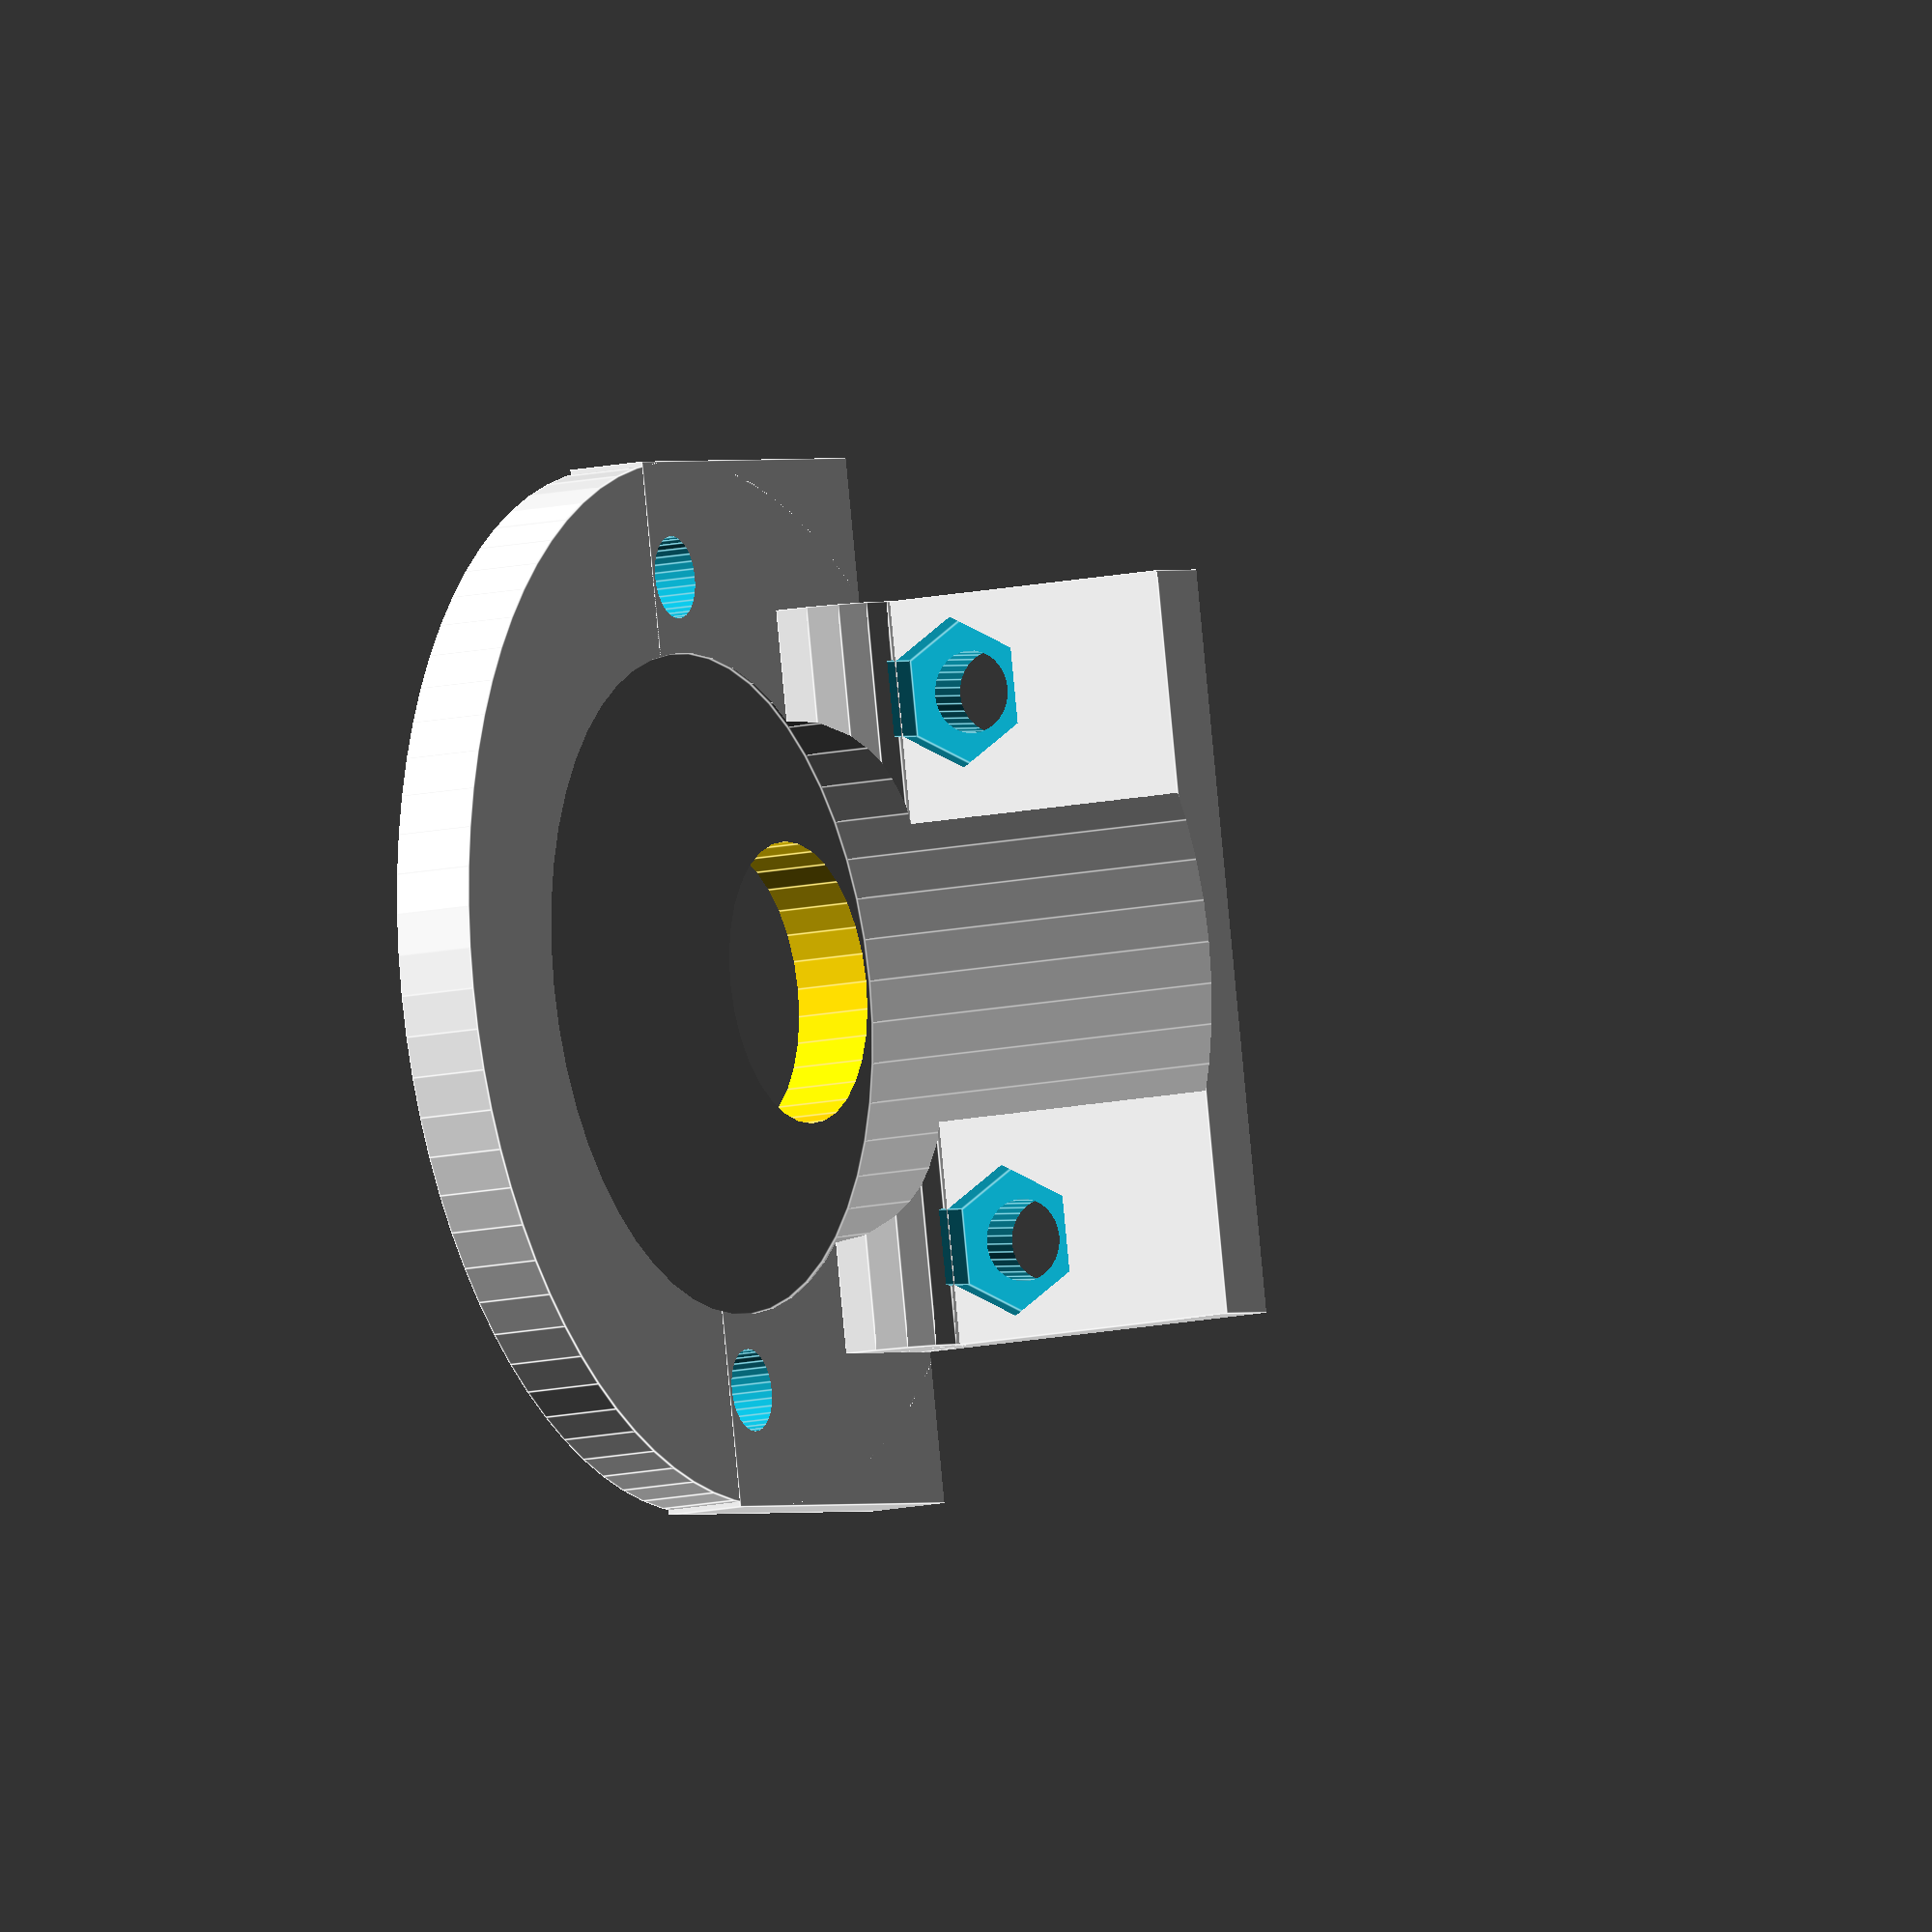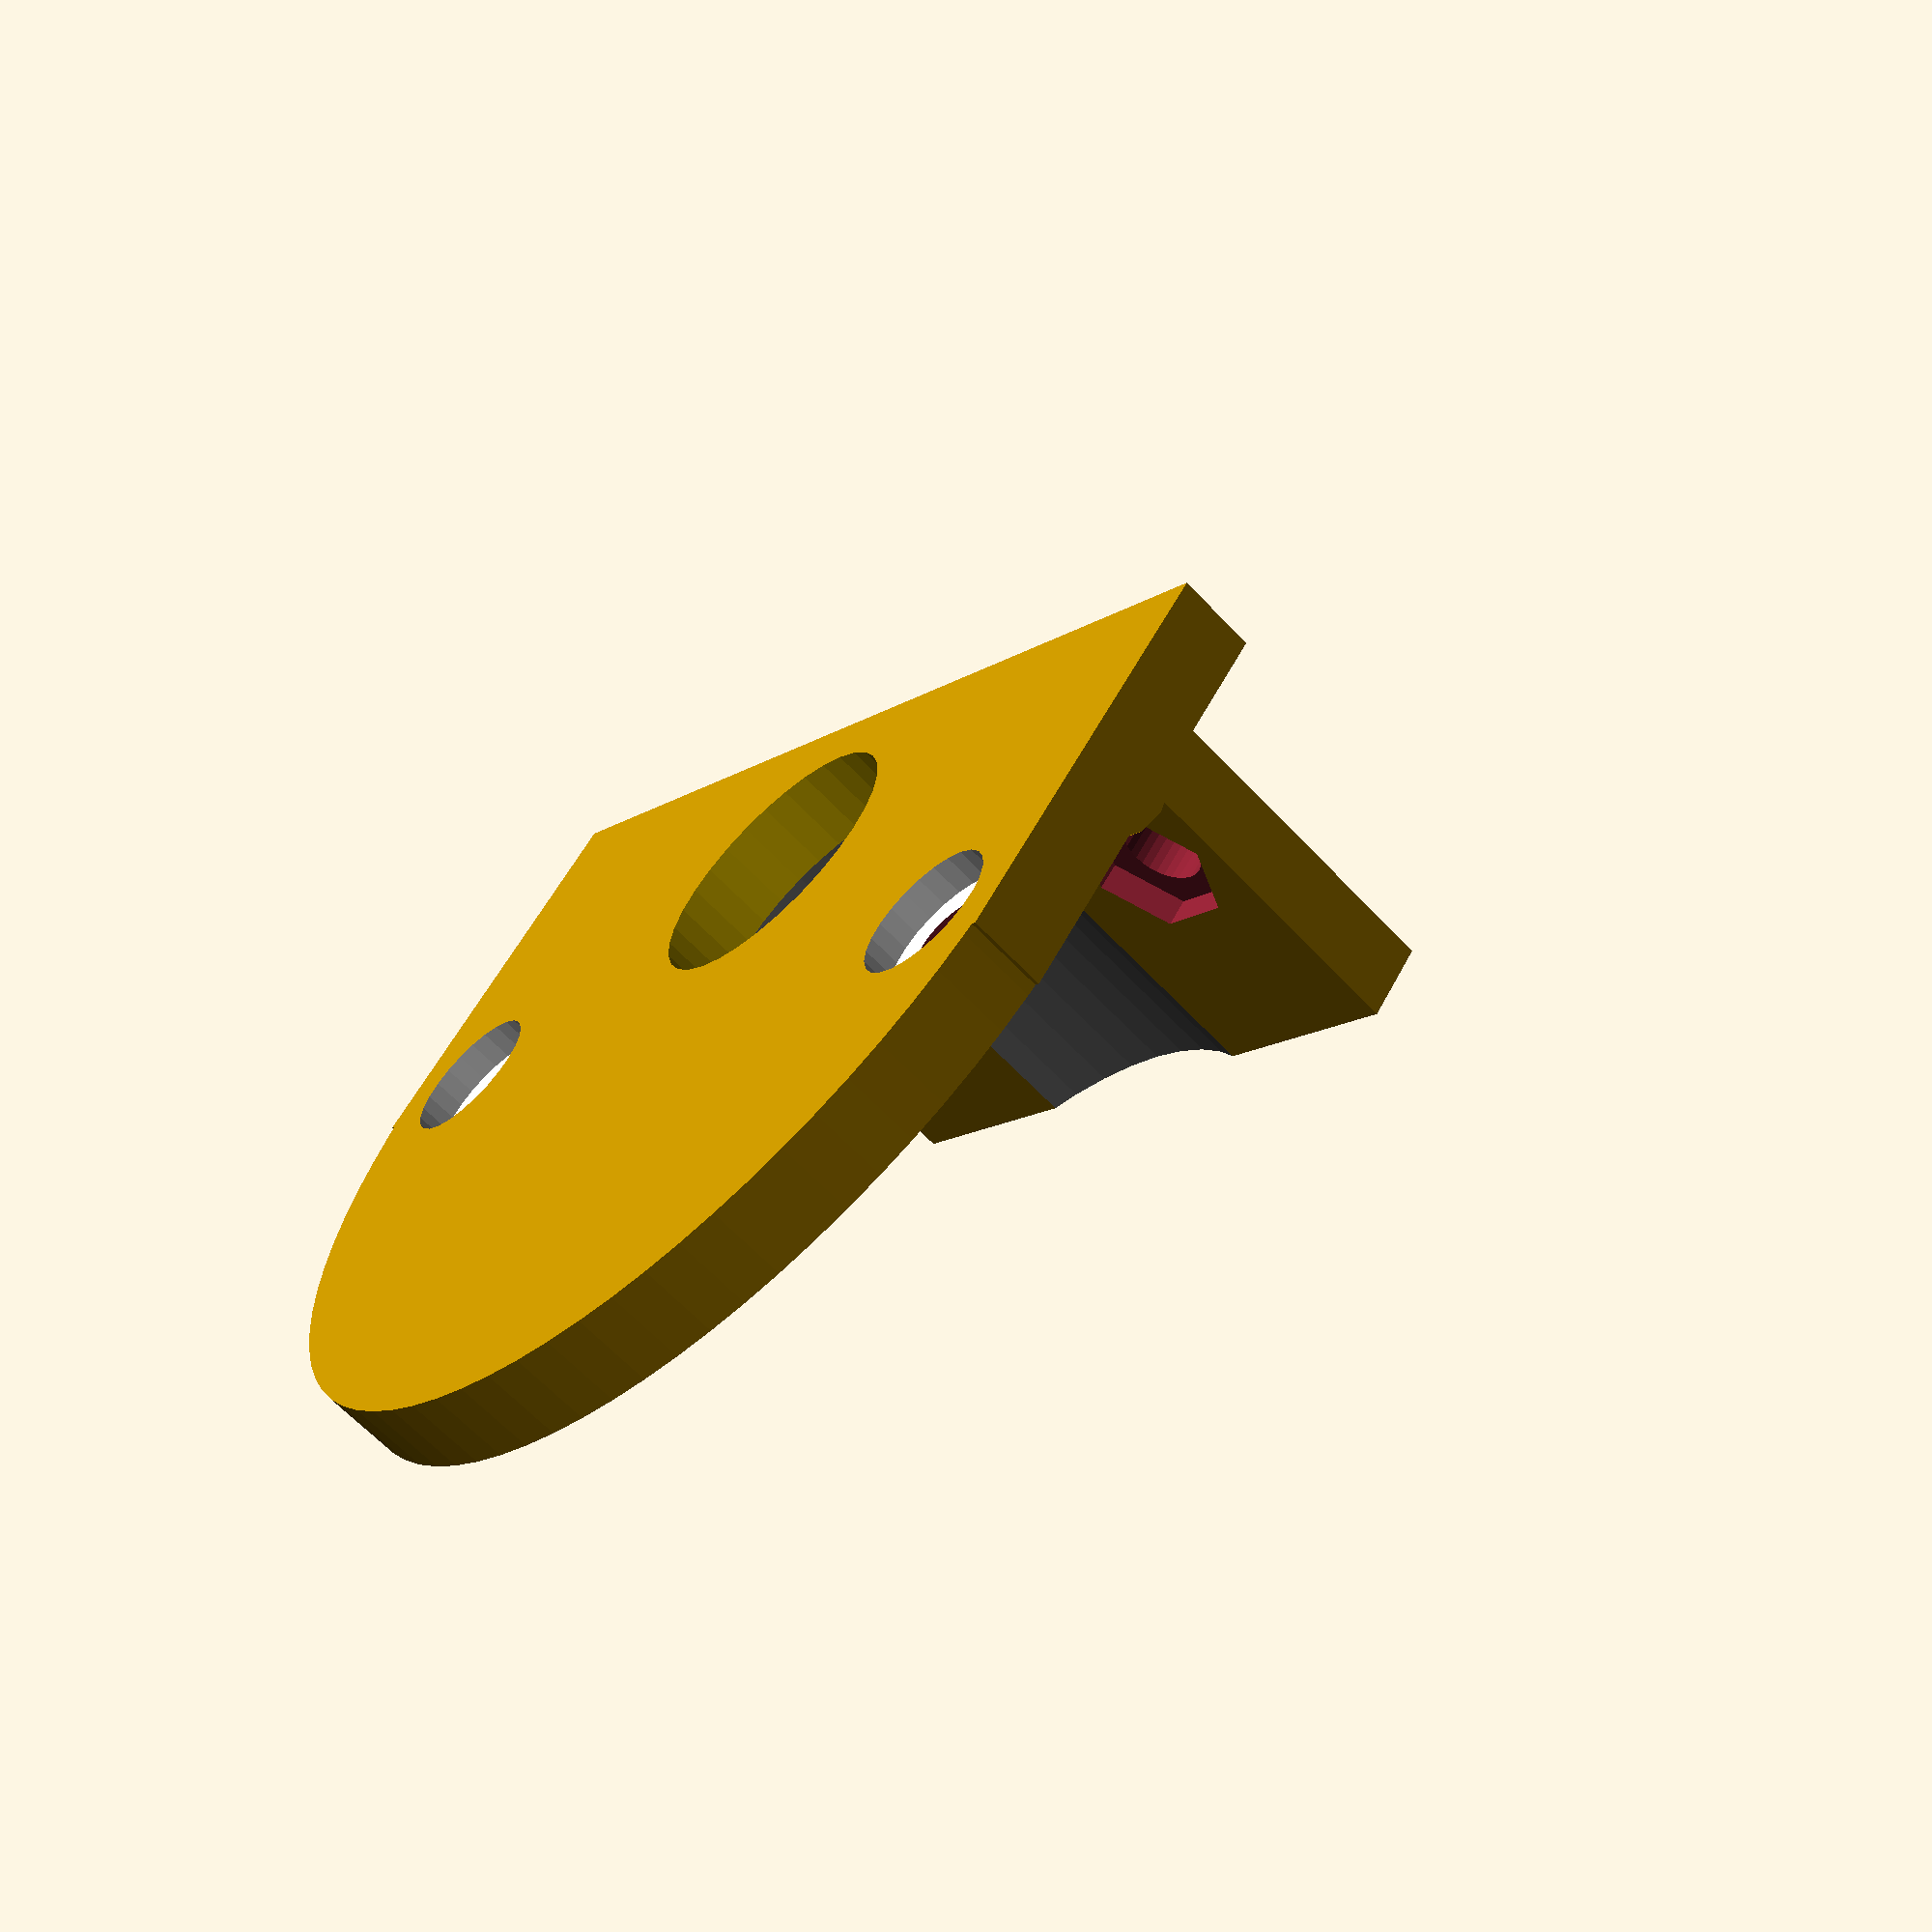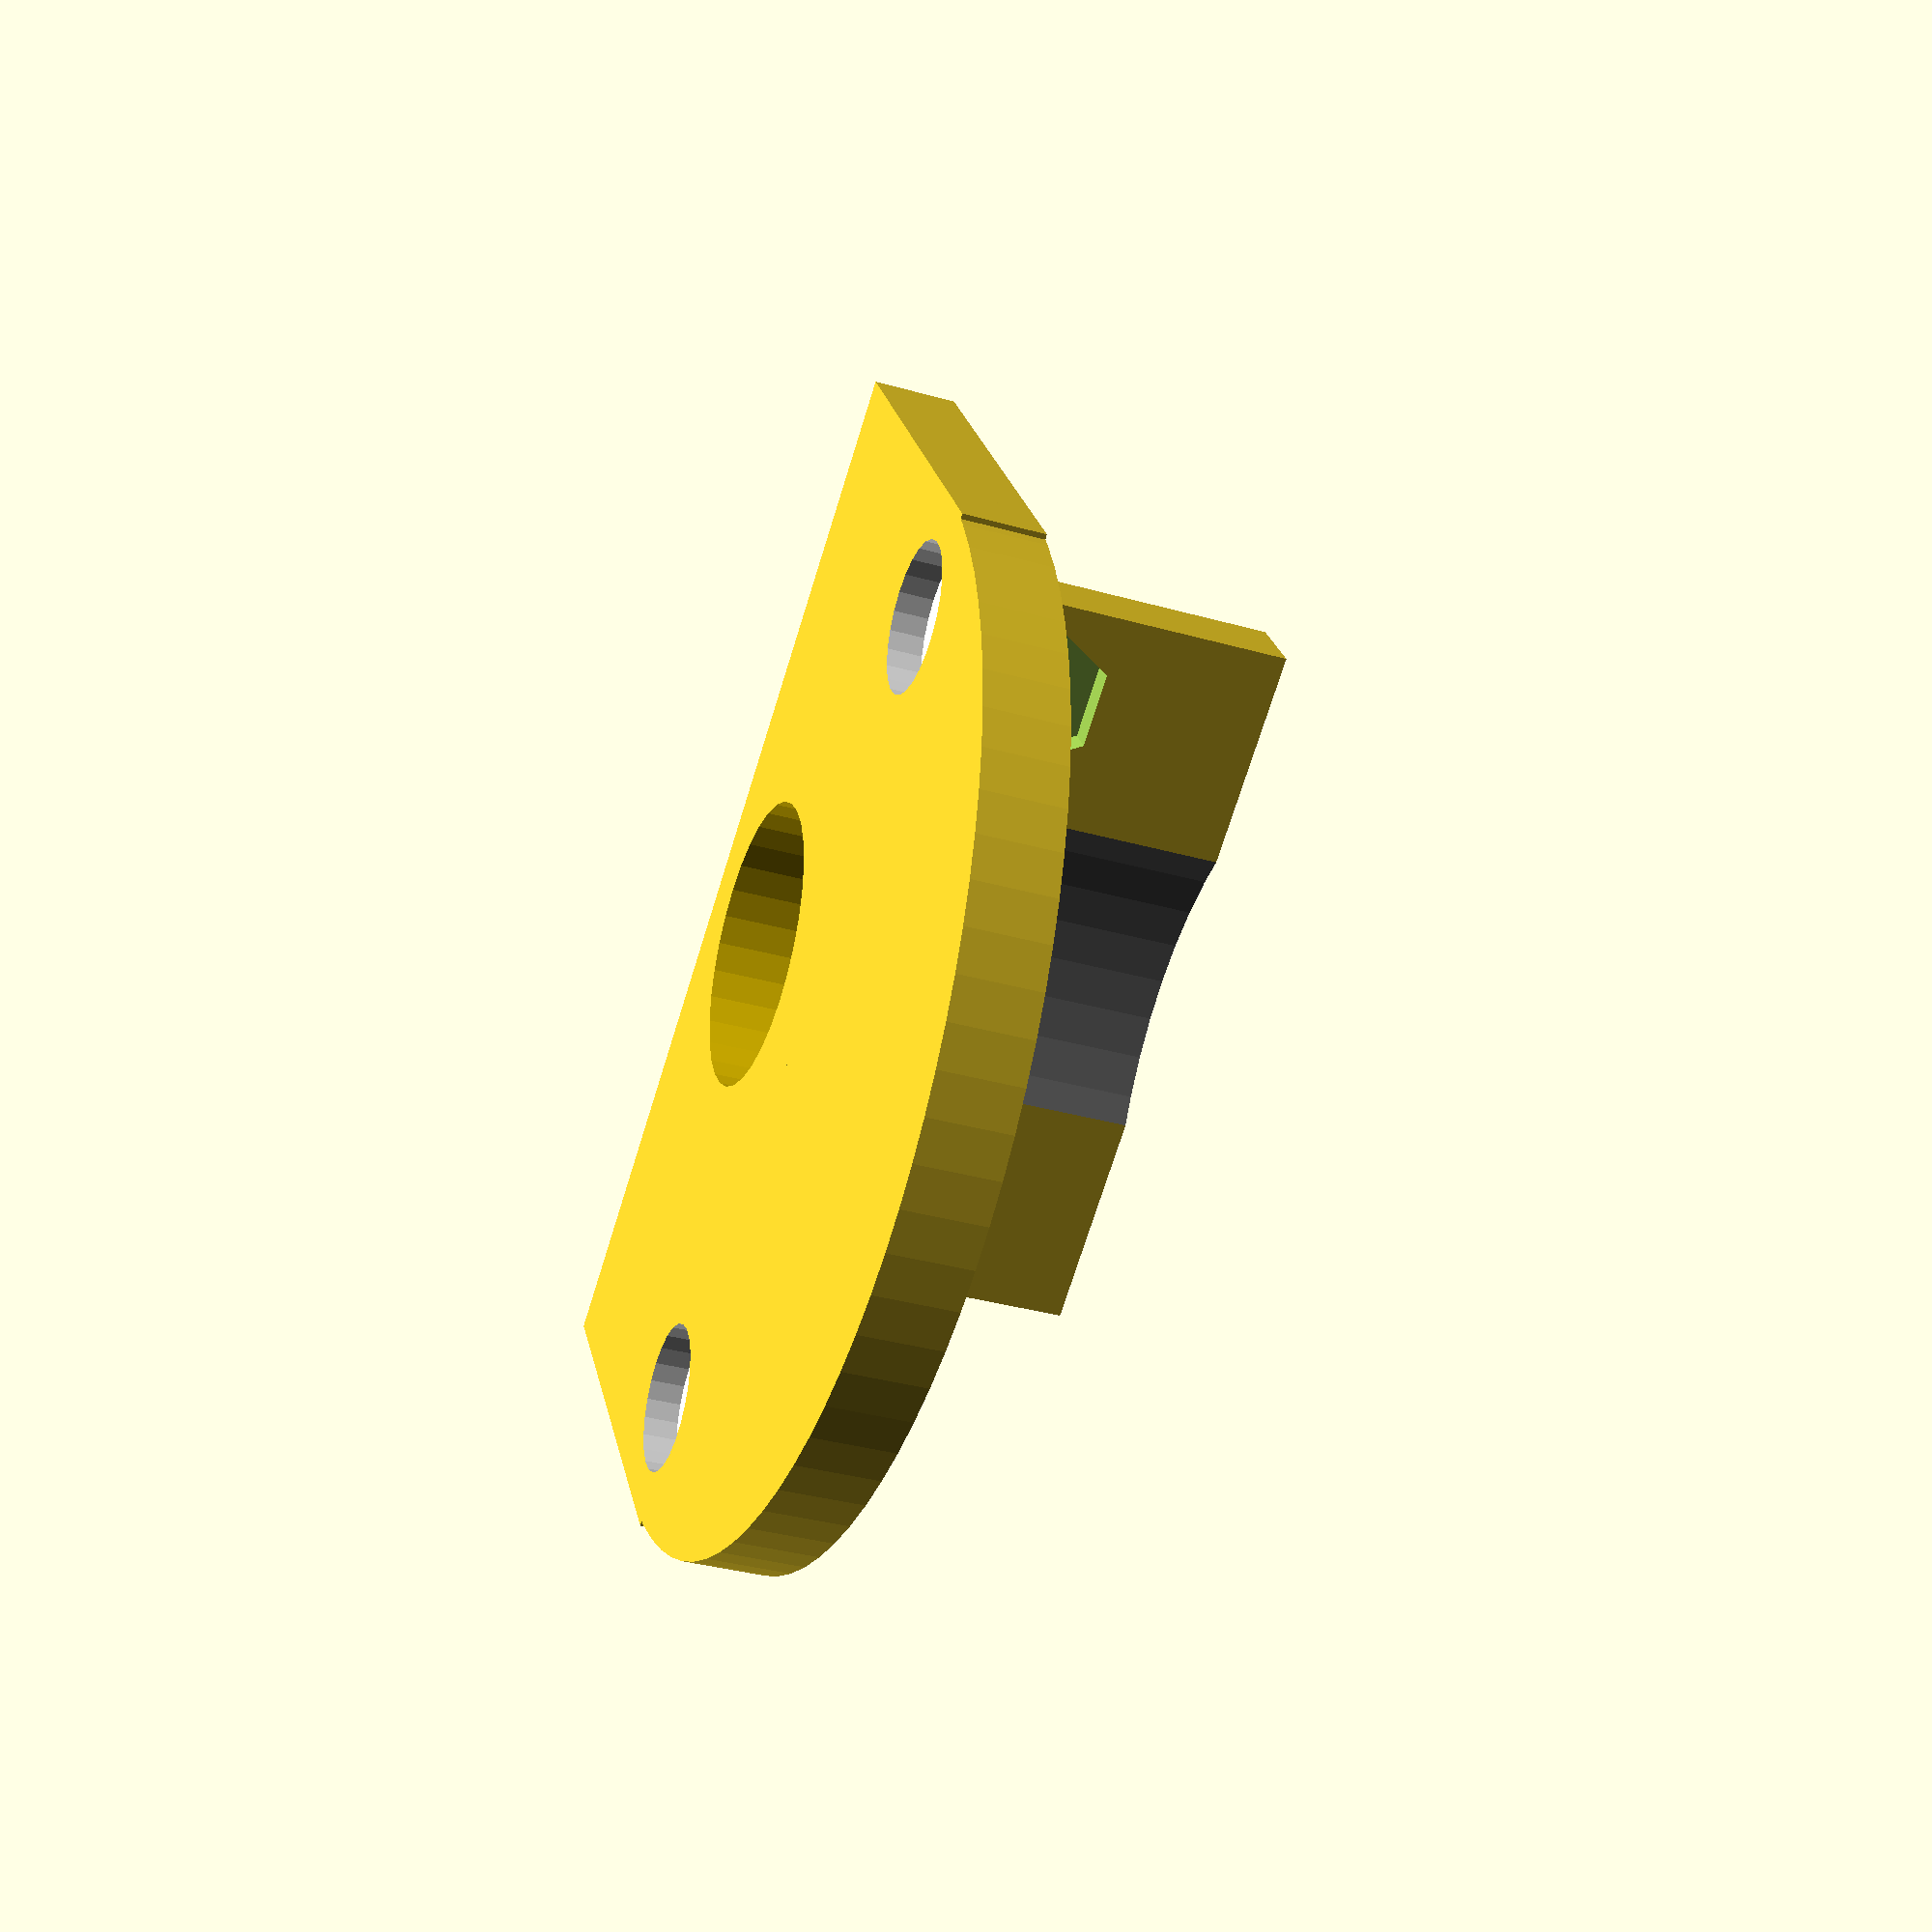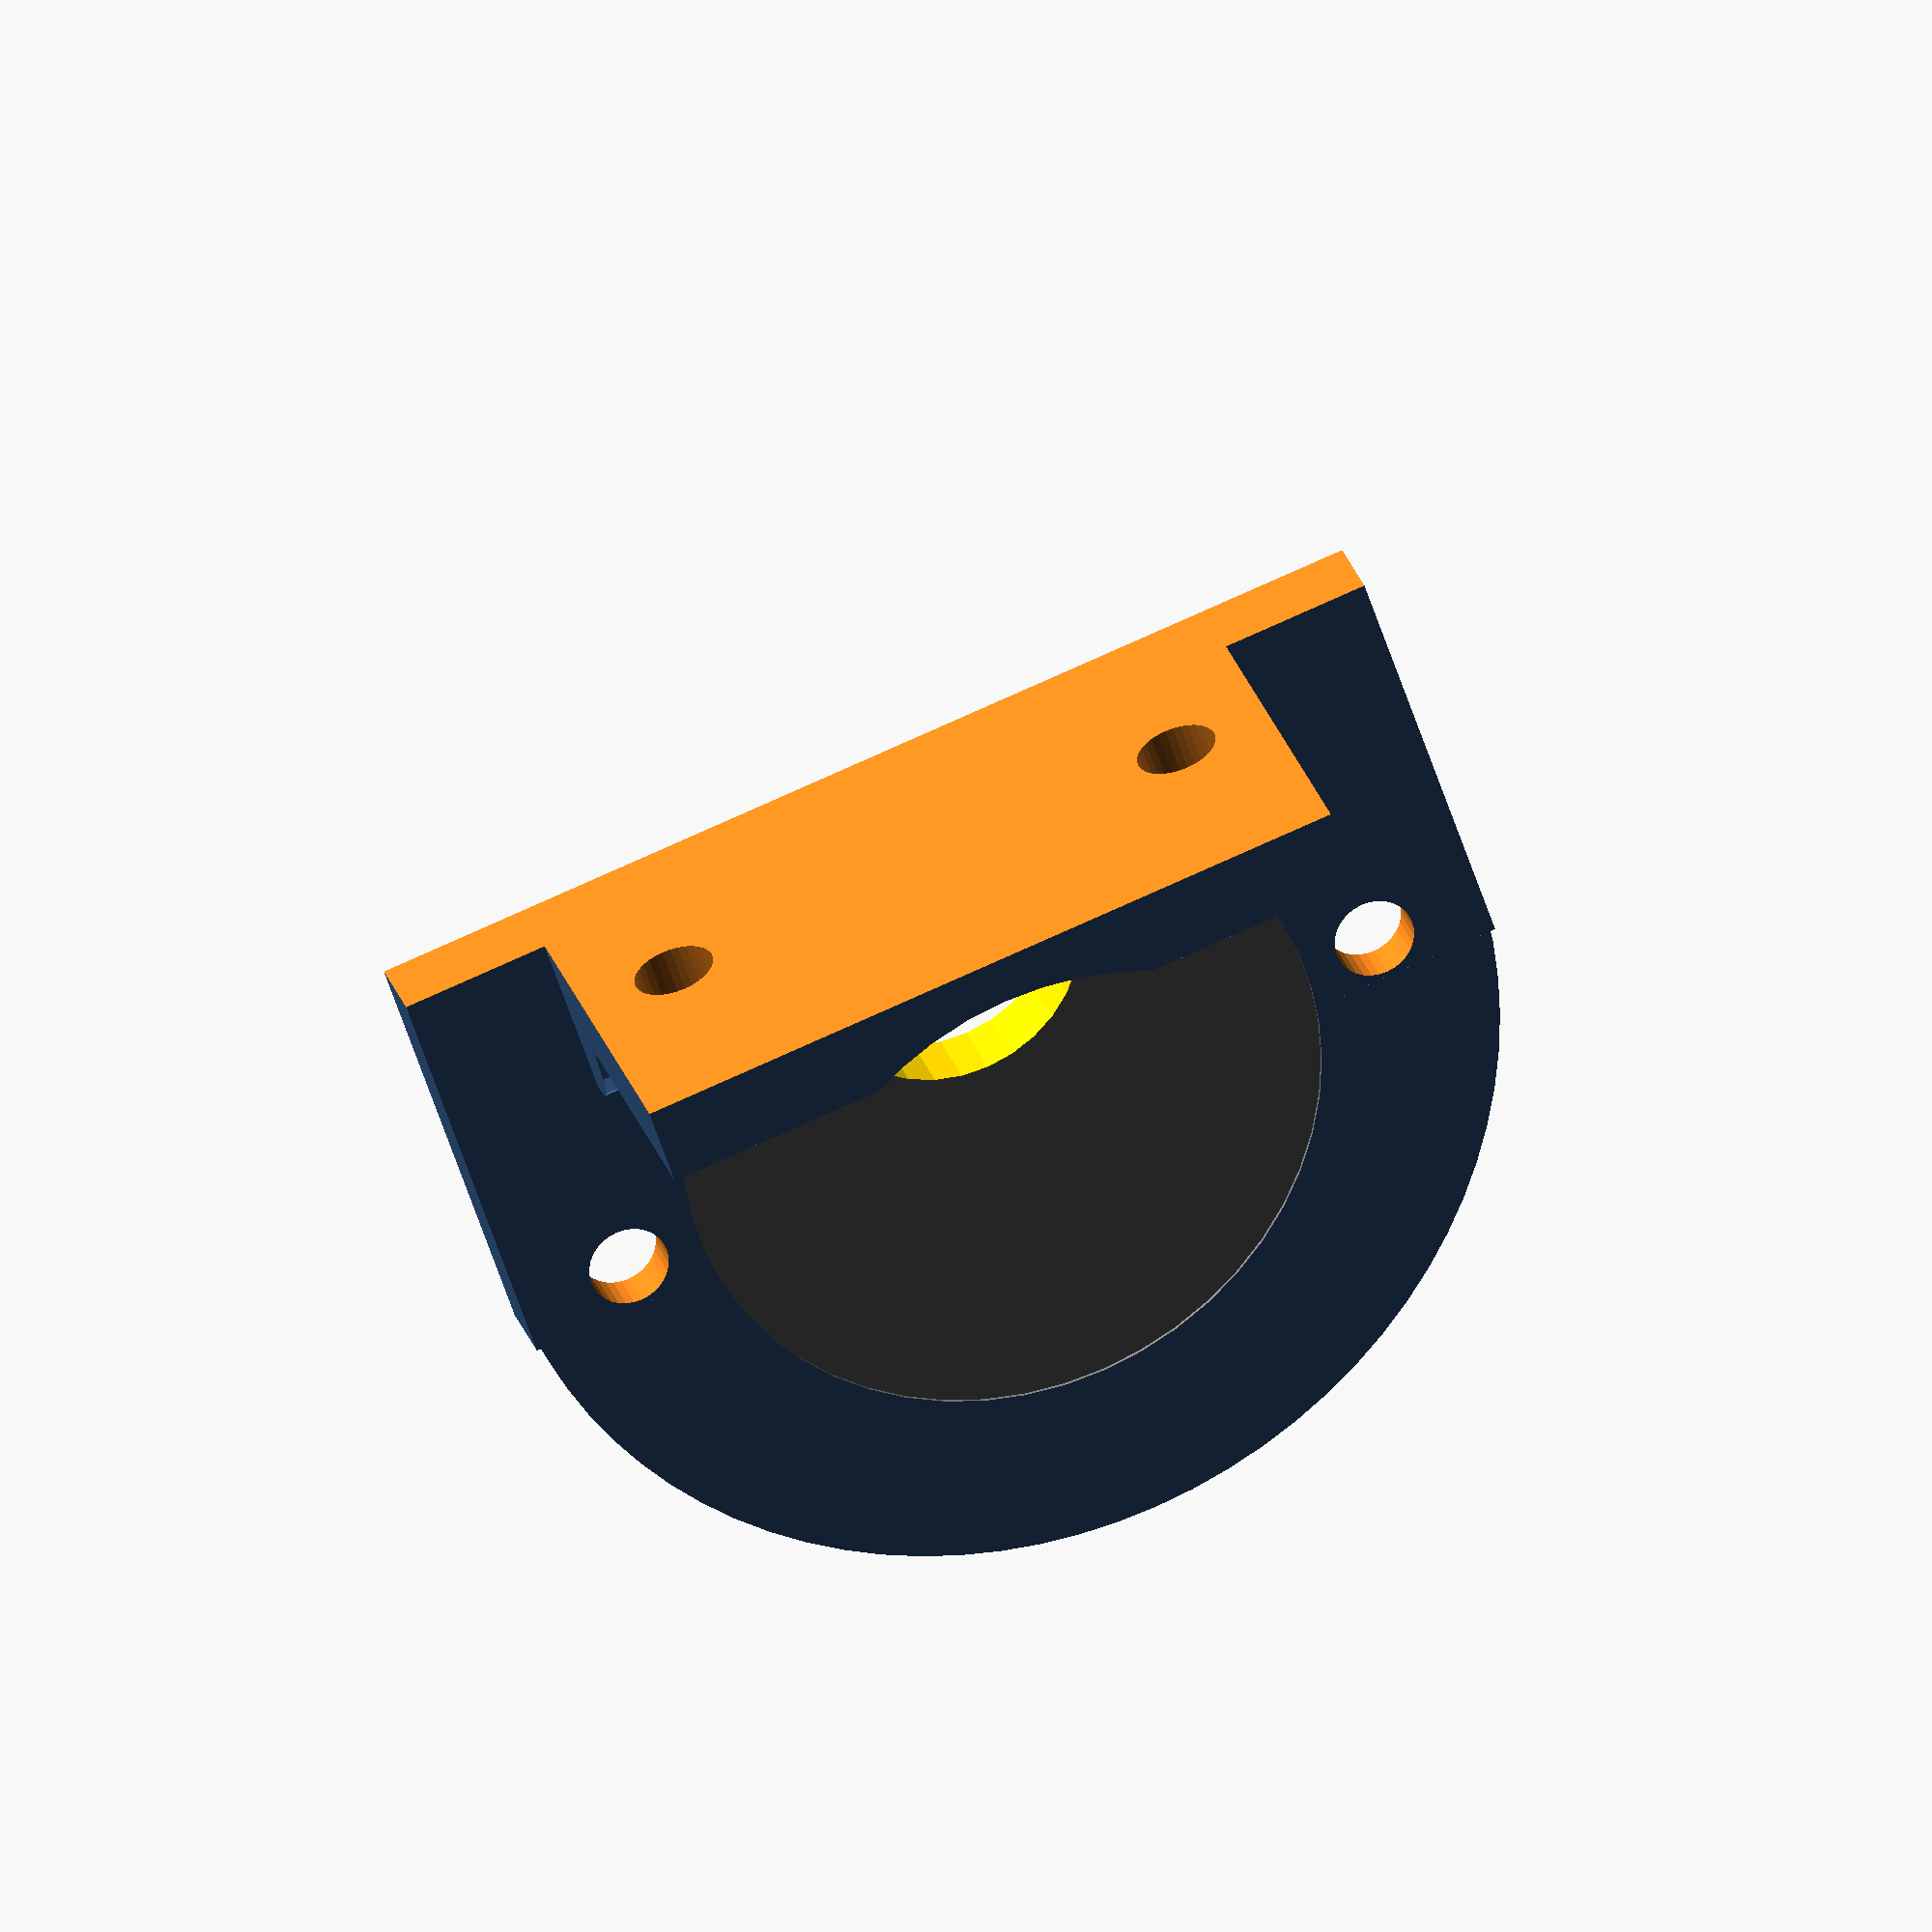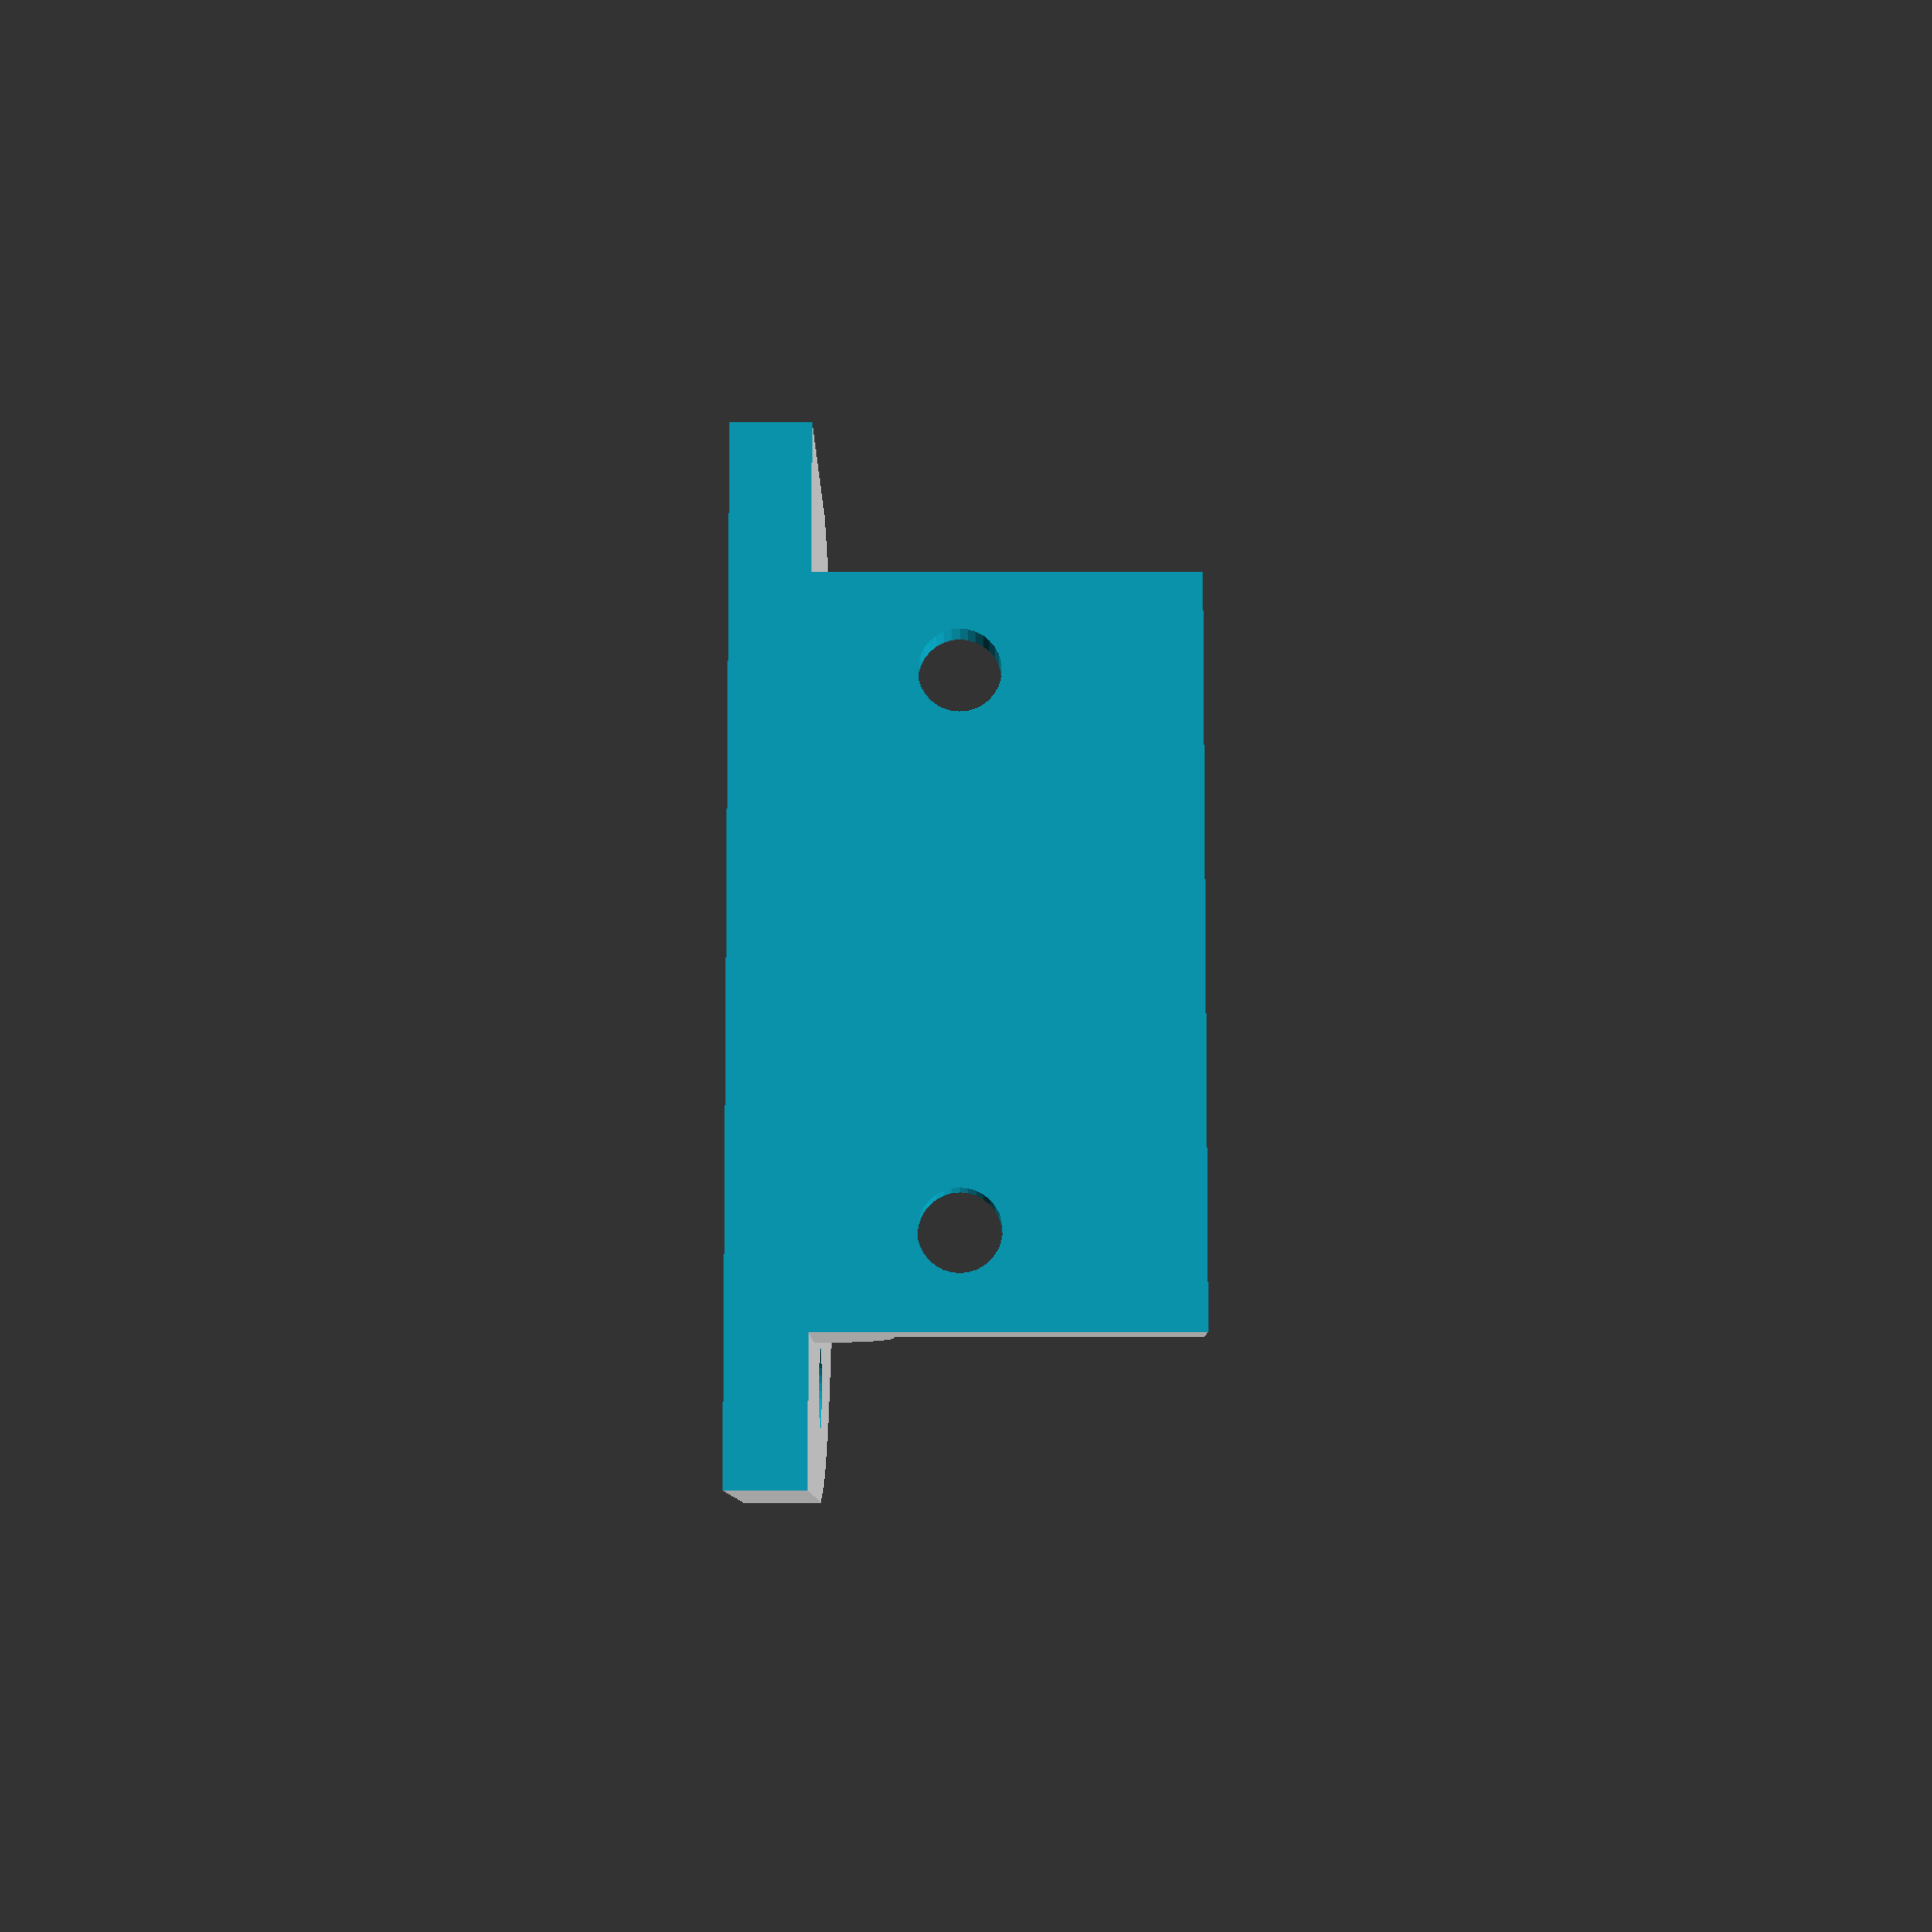
<openscad>
// Original :http://www.thingiverse.com/thing:423357
// Bracket for  28BYJ-48 stepper motor
// 28BYJ-48 model from RGriffoGoes www.thingiverse.com/thing:204734
// added details by J.Beale 21 July 2014
// Bracket by J.Beale 9 Aug 2014

slop = 0.25;  // printer tolerance

// =========================================================
// stepper motor body model

MBH = 18.8;   // motor body height
MBD = 28.25+slop;  // motor body OD
SBD = 9.1+slop;    // shaft boss OD
SBH = 1.45;   // shaft boss height above motor body
SBO = 7.875;  // offset of shaft/boss center from motor center
//SHD = 4.93+slop*2;   // motor shaft OD+ countersink for boss
SHD = 11.9+slop;   // motor shaft OD (larger clearance hole)
SHDF = 3.0;   // motor shaft diameter, across flats
SHHF = 6.0;   // motor shaft flats height, or depth in from end
SHHF = 0.0;   // assume round shaft for purposes of bracket
SHH = 9.75;   // height of shaft above motor body 

MBFH = 0.7;   // height of body edge flange protruding above surface
MBFW = 1.0+slop;   // width of edge flange
MBFNW = 8;    // width of notch in edge flange
MBFNW2 = 17.8;  // width of edge flange notch above wiring box

MHCC = 35.0;  // mounting hole center-to-center was 35
MTH  = 0.8;   // mounting tab thickness
MTW  = 0.0;   // mounting tab width
// MTHID = 4.0;  // mounting tab hole inner diameter
MTHID = 3.0;  // mounting tab hole inner diameter
WBH  = 16.7;  // plastic wiring box height
WBW  = 14.6+slop;  // plastic wiring box width
WBD  = 31.3+slop;  // body diameter to outer surface of wiring box

WRD = 1.0;     // diameter of electrical wires
WRL = 30;      // length of electrical wires
WRO = 2.2;		// offset of wires below top motor surface
// =========================================================
// right-angle bracket for motor

MSOD = 6.0 + slop;  // M3 mounting screw head diameter // WAS 5.9
MSTH = 1.5;  // M3 screw head thickness (for countersink)
//MSTH = 0; // set to zero for no screwhead countersink
MSSD = 3.3 + slop;  // M3 screw diameter clearance hole // WAS 3.1
Bthick = 3.5;  // thickness of bracket
Bdia = (MHCC+10);  // diameter of bracket face
M3nutDia = 6.5;

// =========================================================
fn = 80;
eps = 0.05;   // small number to avoid coincident faces

motorOffset = 3;


module StepMotor28BYJ()
{
  difference(){
    union(){
	   color("gray") translate([0,0,-(MBH+MBFH)/2])
	  difference() {  // flange at top rim
        // cylinder(h = MBFH+eps, r = MBD/2, center = true, $fn = 50);
         //cylinder(h = MBFH+2*eps, r = (MBD-MBFW)/2, center = true, $fn = 32);
			//cube([MBFNW,MHCC,MBFH*2],center=true); // notches in rim
			//cube([MBD+2*MBFW,SBD,MBFH*2],center=true);
		   //translate([-MBD/2,0,0]) cube([MBD,MBFNW2,MBFH*2],center=true);
        }
		color("gray") // motor body
			cylinder(h = MBH, r = MBD/2, center = true, $fn = 50);
		color("gray") translate([SBO,0,-SBH])	// shaft boss
			cylinder(h = MBH, r = SBD/2, center = true, $fn = 32);

		translate([SBO,0,-SHH])	// motor shaft
        difference() {
			color("gold") cylinder(h = MBH, r = SHD/2, center = true, $fn = 32);
				// shaft flats
		   color("red") translate([(SHD+SHDF)/2,0,-(eps+MBH-SHHF)/2]) 
				cube([SHD,SHD,SHHF], center = true);
		   color("red") translate([-(SHD+SHDF)/2,0,-(eps+MBH-SHHF)/2]) 
				cube([SHD,SHD,SHHF], center = true);
        }


		//color("Silver") translate([0,0,-(MBH-MTH-eps)/2]) // mounting tab 
		//	cube([MTW,MHCC,MTH], center = true);				
		//color("Silver") translate([0,MHCC/2,-(MBH-MTH)/2]) // mt.tab rounded end
		//	cylinder(h = MTH, r = MTW/2, center = true, $fn = 32);
		//color("Silver") translate([0,-MHCC/2,-(MBH-MTH)/2]) // mt.tab rounded end
		//	cylinder(h = MTH, r = MTW/2, center = true, $fn = 32);


		//color("blue") translate([-(WBD-MBD),0,eps-(MBH-WBH)/2]) // plastic wire box
		//	cube([MBD,WBW,WBH], center = true);
	    //color("blue") translate([-2,0,0])	
		//	cube([24.5,16,15], center = true);
		}

				// mounting holes in tabs on side
		color("red") translate([0,MHCC/2,-MBH/2])	
				cylinder(h = 2, r = MTHID/2, center = true, $fn = 32);
		color("red") translate([0,-MHCC/2,-MBH/2])	
				cylinder(h = 2, r = MTHID/2, center = true, $fn = 32);
		}
}



module MOT() {
 translate([motorOffset,0,-MBH/2 ]) 
 rotate([180,0,0]) StepMotor28BYJ();  // motor body (without wires)
}


module bracket() {
difference() {
 union() {
  translate([motorOffset,0,-Bthick/2]) cylinder(h=Bthick, r=Bdia/2, $fn=fn);  // round face
     
  echo(Bdia);
  translate([-eps + MBD/2 + 0.5,-32/2,-20+Bthick/2]) 
  		cube([5.5+eps,32,20]); // flange
     
     
  translate([-0,-Bdia/2,-Bthick/2]) 
	cube([Bdia,Bdia,Bthick]); // square edge joining round face to flange
  translate([MBD/2,32/2,-Bthick/2]) rotate([90,0,0]) 
  	cylinder(r=Bthick,h=32,$fn=16); // round fillet at flange
 }
 
 union() {
   translate([4+MBD/2,-MBD,-MBD]) cube([MBD*2,MBD*2,MBD*2]);
   translate([motorOffset - 1,MHCC/2,-10])	// motor mounting bolt
   			cylinder(h = 30, r = MSSD/2, center = true, $fn = 32);
   translate([motorOffset - 1,-MHCC/2,-10])	// motor mounting bole
				cylinder(h = 30, r = MSSD/2, center = true, $fn = 32);



   translate([1.0,11.8,-8]) rotate([0,90,0]) 	// flange mounting bolt
     rotate([0, 0, 30])
				cylinder(h = 30, d = M3nutDia, center = true, $fn = 6);   
   translate([10,11.8,-8]) rotate([0,90,0]) 	// flange mounting bolt
				//cylinder(h = 30, r = MSOD/2, center = true, $fn = 6);                
				cylinder(h = 30, r = MSSD/2, center = true, $fn = 32);
     
   translate([1.0,-11.8,-8]) rotate([0,90,0]) 	// flange mounting bolt
     rotate([0, 0, 30])     
				cylinder(h = 30, d = M3nutDia, center = true, $fn = 6);        
   translate([10,-11.8,-8]) rotate([0,90,0]) 	// flange mounting bolt
				cylinder(h = 30, r = MSSD/2, center = true, $fn = 32);

   color("white") translate([motorOffset - 1, MHCC/2,((Bthick/2) - MSTH + eps)]) 
	 cylinder(r=MSOD/2, h=MSTH, $fn=25); // motor screw countersink
   color("white") translate([motorOffset - 1,-MHCC/2,((Bthick/2) - MSTH + eps)])  
	 cylinder(r=MSOD/2, h=MSTH, $fn=25); // motor screw countersink

   translate([-1,0,-1.6]) MOT(); // body of motor
   //translate([0,0,-10]) cube([50,50,50]); // DEBUG cutaway view
 }
}
} // end module()

rotate([180,0,0]) bracket();  // show the motor bracket

//bracket();
//StepMotor28BYJ();
</openscad>
<views>
elev=192.1 azim=168.9 roll=240.8 proj=o view=edges
elev=63.1 azim=231.7 roll=222.9 proj=p view=solid
elev=214.7 azim=123.9 roll=290.9 proj=p view=wireframe
elev=153.1 azim=71.4 roll=195.8 proj=o view=wireframe
elev=199.1 azim=348.8 roll=269.9 proj=p view=wireframe
</views>
